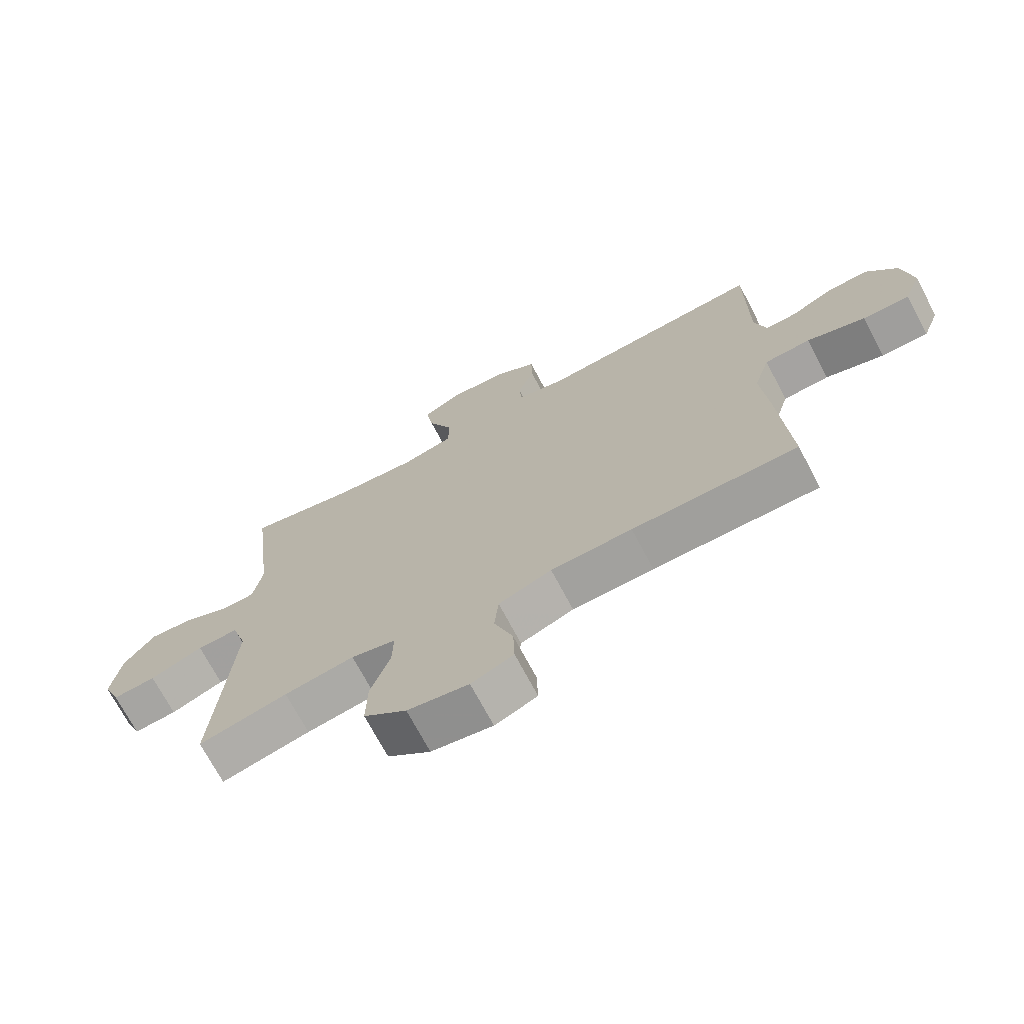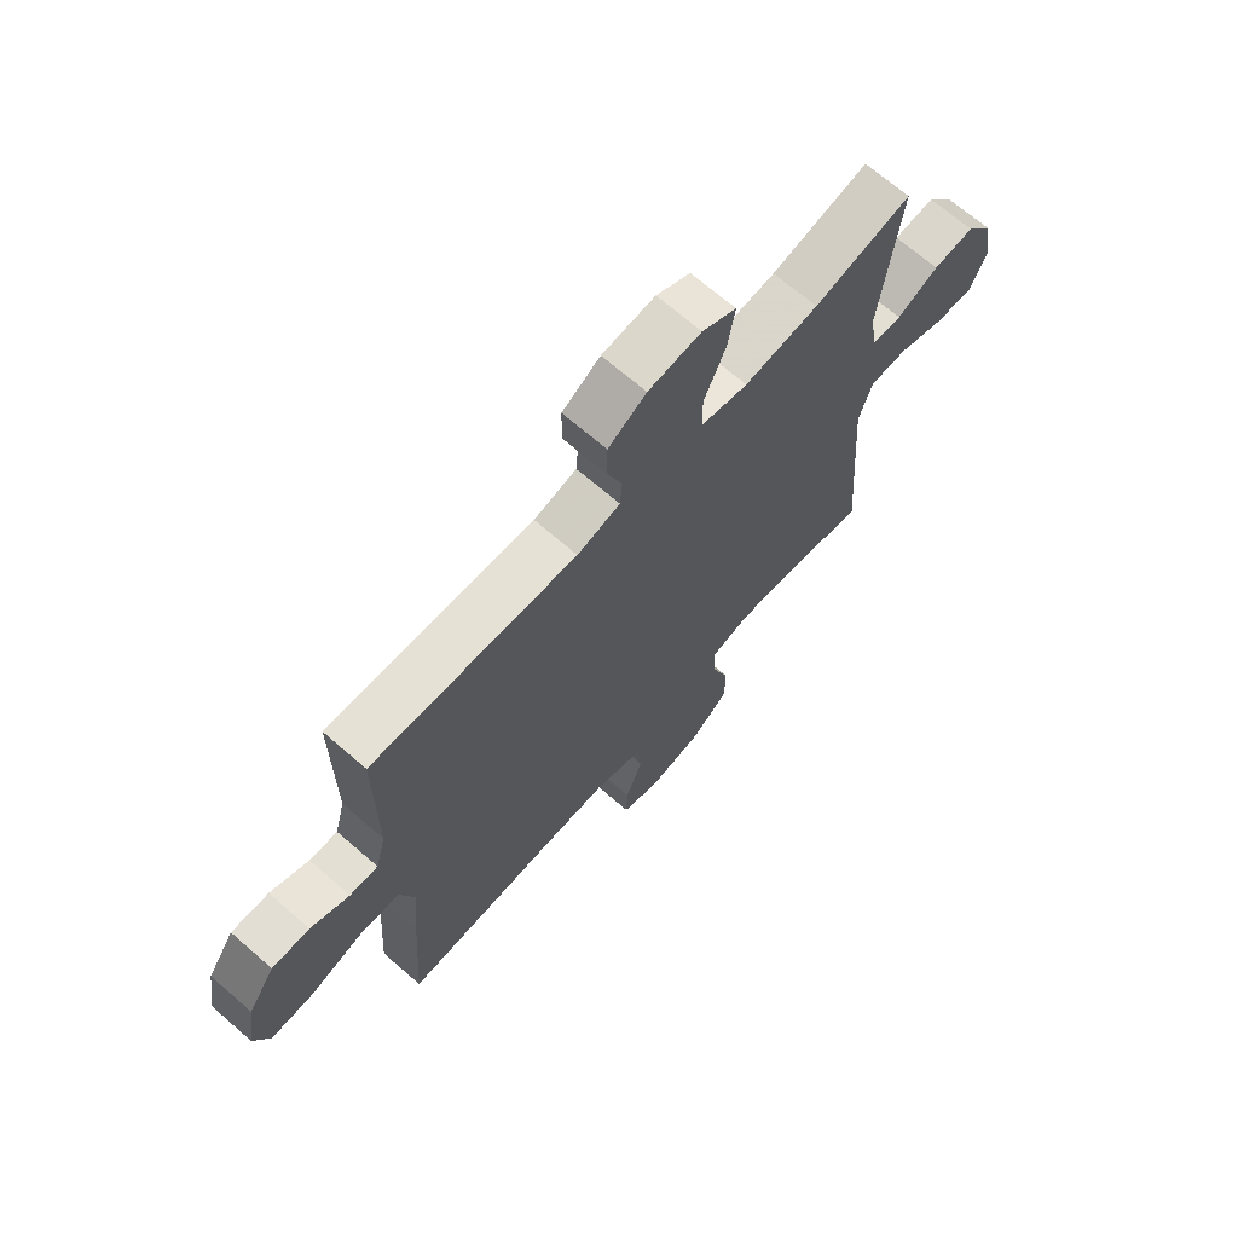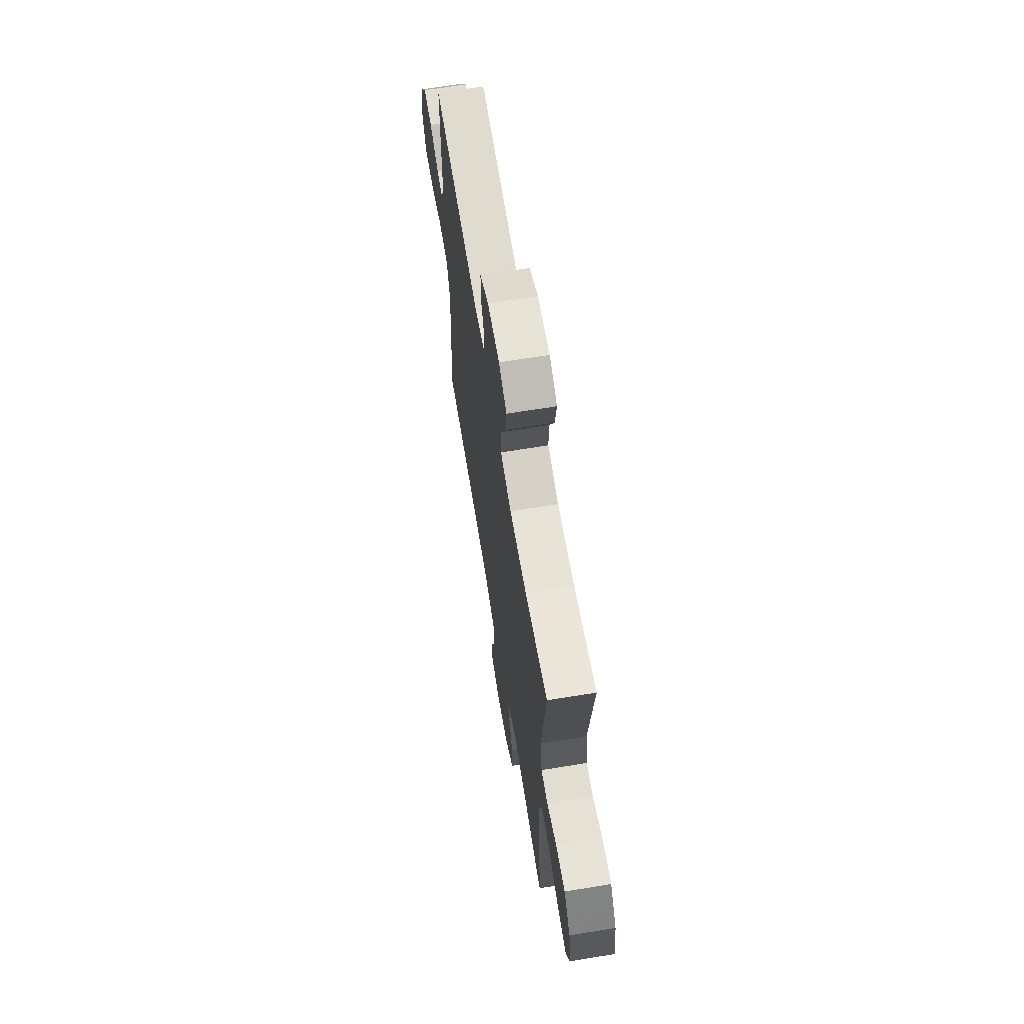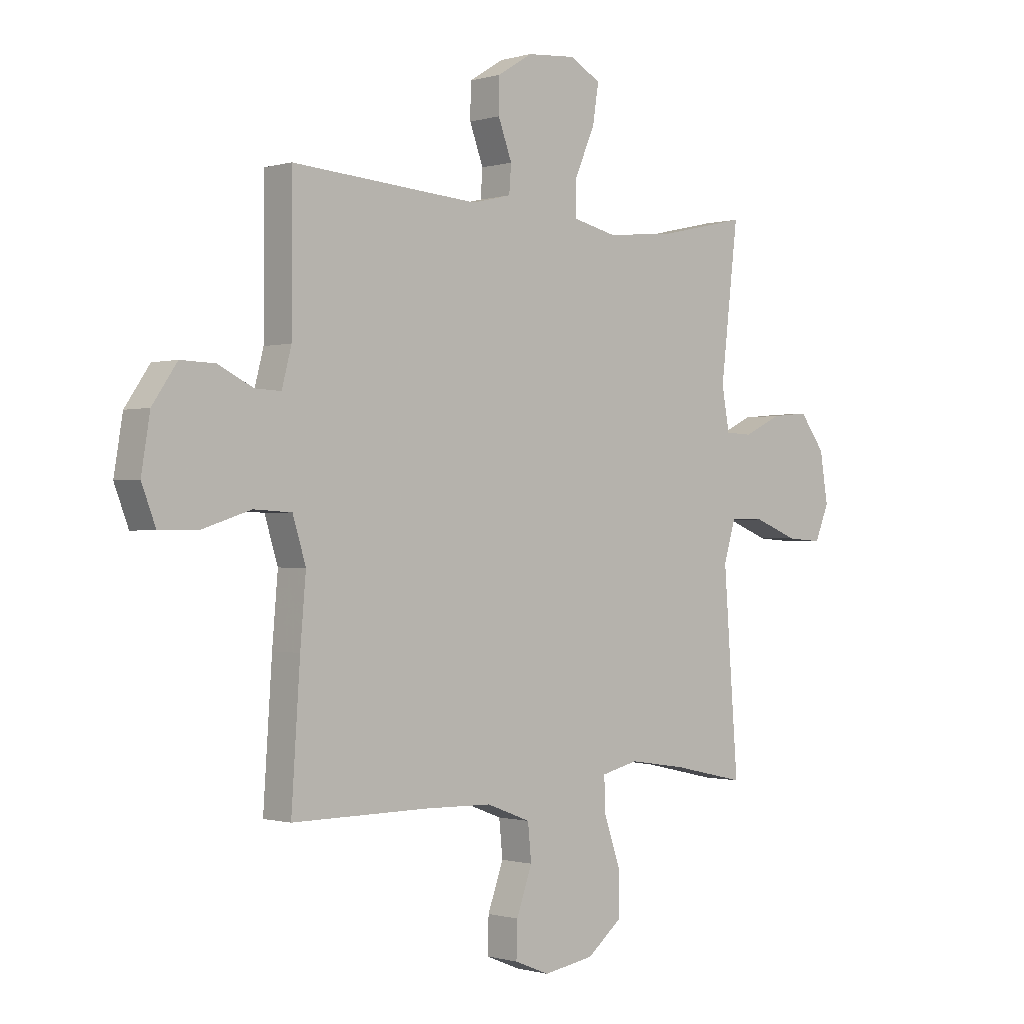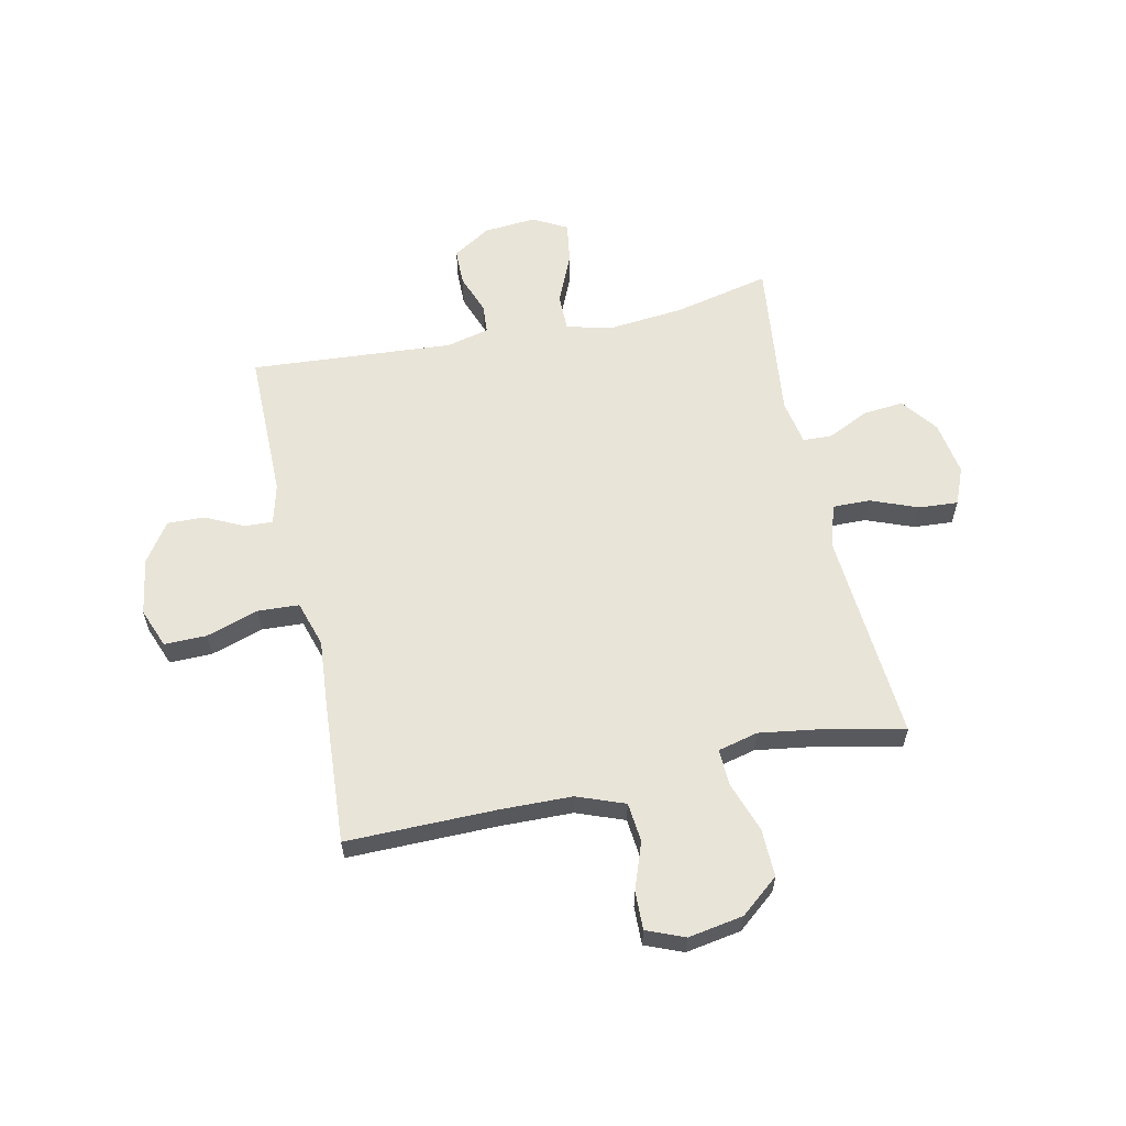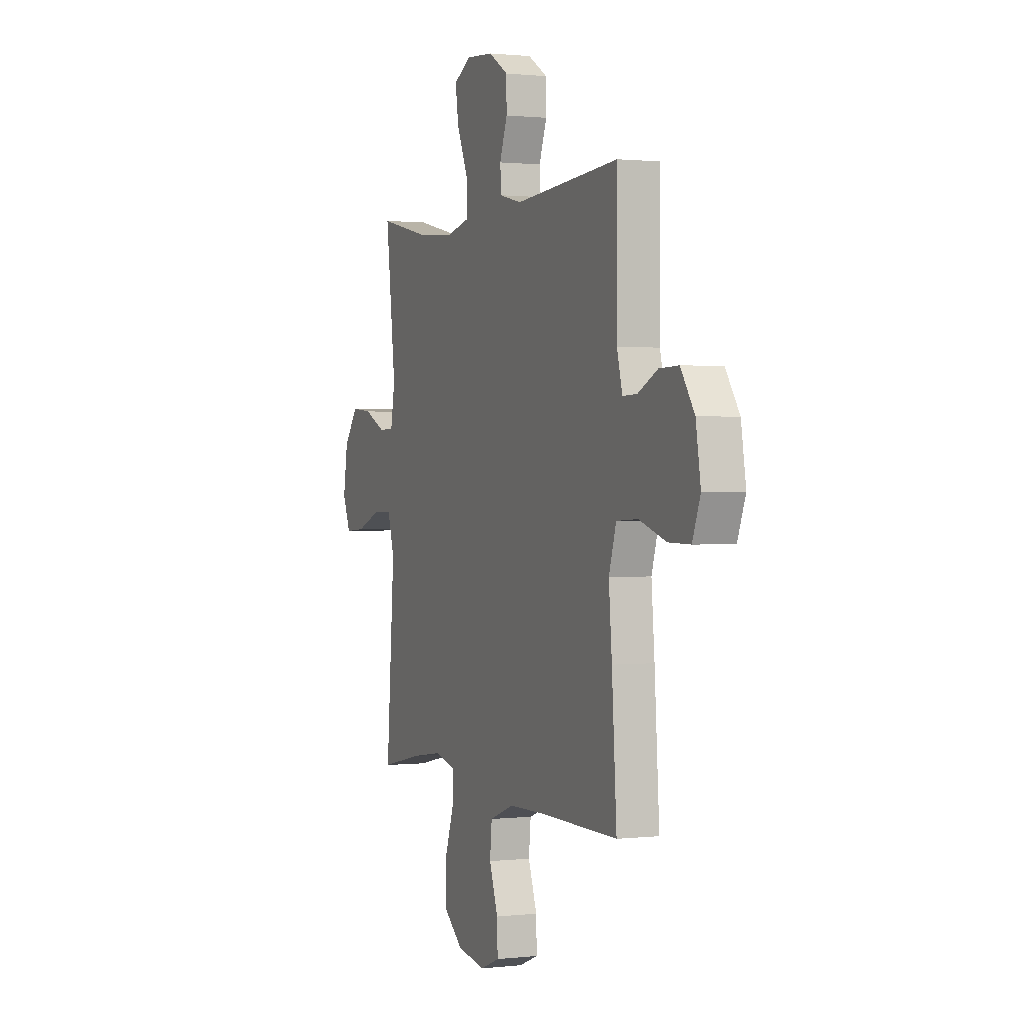
<metadata>
{"format":"obj","ext":"obj","renderer":"f3d","projection":"perspective","resolution":1024,"background":"white","views":[{"elev":-71.4,"azim":27.9,"up":"+Z"},{"elev":68.8,"azim":131.0,"up":"+Z"},{"elev":66.6,"azim":-99.3,"up":"+Z"},{"elev":-0.7,"azim":137.2,"up":"+Z"},{"elev":60.0,"azim":167.8,"up":"+Y"},{"elev":1.0,"azim":67.5,"up":"+Z"}]}
</metadata>
<code>
v -0.5 0.07 -0.5
v -0.48 0.07 -0.236
v -0.471 0.07 -0.113
v -0.495 0.07 -0.034
v -0.563 0.07 -0.035
v -0.65 0.07 -0.069
v -0.721 0.07 -0.074
v -0.749 0.07 -0.006
v -0.733 0.07 0.093
v -0.683 0.07 0.16
v -0.609 0.07 0.153
v -0.533 0.07 0.117
v -0.48 0.07 0.119
v -0.465 0.07 0.203
v -0.5 0.07 0.5
v -0.323 0.07 0.46
v -0.188 0.07 0.447
v -0.102 0.07 0.467
v -0.102 0.07 0.536
v -0.142 0.07 0.627
v -0.154 0.07 0.704
v -0.092 0.07 0.738
v 0.004 0.07 0.73
v 0.073 0.07 0.687
v 0.074 0.07 0.619
v 0.047 0.07 0.546
v 0.051 0.07 0.492
v 0.129 0.07 0.473
v 0.5 0.07 0.5
v 0.5 0.07 0.225
v 0.519 0.07 0.152
v 0.57 0.07 0.154
v 0.64 0.07 0.188
v 0.708 0.07 0.19
v 0.757 0.07 0.118
v 0.774 0.07 0.014
v 0.746 0.07 -0.059
v 0.669 0.07 -0.058
v 0.573 0.07 -0.027
v 0.498 0.07 -0.031
v 0.472 0.07 -0.115
v 0.483 0.07 -0.244
v 0.5 0.07 -0.5
v 0.229 0.07 -0.498
v 0.096 0.07 -0.501
v 0.009 0.07 -0.534
v 0.002 0.07 -0.605
v 0.033 0.07 -0.692
v 0.035 0.07 -0.762
v -0.034 0.07 -0.79
v -0.134 0.07 -0.773
v -0.204 0.07 -0.716
v -0.202 0.07 -0.628
v -0.17 0.07 -0.535
v -0.168 0.07 -0.469
v -0.241 0.07 -0.451
v -0.355 0.07 -0.468
v -0.5 0 -0.5
v -0.48 0 -0.236
v -0.471 0 -0.113
v -0.495 0 -0.034
v -0.563 0 -0.035
v -0.65 0 -0.069
v -0.721 0 -0.074
v -0.749 0 -0.006
v -0.733 0 0.093
v -0.683 0 0.16
v -0.609 0 0.153
v -0.533 0 0.117
v -0.48 0 0.119
v -0.465 0 0.203
v -0.5 0 0.5
v -0.323 0 0.46
v -0.188 0 0.447
v -0.102 0 0.467
v -0.102 0 0.536
v -0.142 0 0.627
v -0.154 0 0.704
v -0.092 0 0.738
v 0.004 0 0.73
v 0.073 0 0.687
v 0.074 0 0.619
v 0.047 0 0.546
v 0.051 0 0.492
v 0.129 0 0.473
v 0.5 0 0.5
v 0.5 0 0.225
v 0.519 0 0.152
v 0.57 0 0.154
v 0.64 0 0.188
v 0.708 0 0.19
v 0.757 0 0.118
v 0.774 0 0.014
v 0.746 0 -0.059
v 0.669 0 -0.058
v 0.573 0 -0.027
v 0.498 0 -0.031
v 0.472 0 -0.115
v 0.483 0 -0.244
v 0.5 0 -0.5
v 0.229 0 -0.498
v 0.096 0 -0.501
v 0.009 0 -0.534
v 0.002 0 -0.605
v 0.033 0 -0.692
v 0.035 0 -0.762
v -0.034 0 -0.79
v -0.134 0 -0.773
v -0.204 0 -0.716
v -0.202 0 -0.628
v -0.17 0 -0.535
v -0.168 0 -0.469
v -0.241 0 -0.451
v -0.355 0 -0.468
f 51 52 53 54
f 51 54 55
f 50 51 55
f 47 48 49 50
f 46 47 50 55
f 45 46 55
f 44 45 55 56
f 41 42 43 44
f 40 41 44 56
f 36 37 38 39
f 36 39 40
f 35 36 40
f 32 33 34 35
f 31 32 35 40
f 30 31 40 56
f 28 29 30 56
f 23 24 25 26
f 23 26 27
f 22 23 27
f 19 20 21 22
f 18 19 22 27
f 17 18 27 28
f 14 15 16
f 13 14 16 17
f 9 10 11 12
f 9 12 13
f 8 9 13
f 5 6 7 8
f 4 5 8 13
f 3 4 13 17
f 57 1 2
f 17 28 56 57
f 2 3 17 57
f 111 110 109 108
f 112 111 108
f 112 108 107
f 107 106 105 104
f 112 107 104 103
f 112 103 102
f 113 112 102 101
f 101 100 99 98
f 113 101 98 97
f 96 95 94 93
f 97 96 93
f 97 93 92
f 92 91 90 89
f 97 92 89 88
f 113 97 88 87
f 113 87 86 85
f 83 82 81 80
f 84 83 80
f 84 80 79
f 79 78 77 76
f 84 79 76 75
f 85 84 75 74
f 73 72 71
f 74 73 71 70
f 69 68 67 66
f 70 69 66
f 70 66 65
f 65 64 63 62
f 70 65 62 61
f 74 70 61 60
f 59 58 114
f 114 113 85 74
f 114 74 60 59
f 1 58 59 2
f 2 59 60 3
f 3 60 61 4
f 4 61 62 5
f 5 62 63 6
f 6 63 64 7
f 7 64 65 8
f 8 65 66 9
f 9 66 67 10
f 10 67 68 11
f 11 68 69 12
f 12 69 70 13
f 13 70 71 14
f 14 71 72 15
f 15 72 73 16
f 16 73 74 17
f 17 74 75 18
f 18 75 76 19
f 19 76 77 20
f 20 77 78 21
f 21 78 79 22
f 22 79 80 23
f 23 80 81 24
f 24 81 82 25
f 25 82 83 26
f 26 83 84 27
f 27 84 85 28
f 28 85 86 29
f 29 86 87 30
f 30 87 88 31
f 31 88 89 32
f 32 89 90 33
f 33 90 91 34
f 34 91 92 35
f 35 92 93 36
f 36 93 94 37
f 37 94 95 38
f 38 95 96 39
f 39 96 97 40
f 40 97 98 41
f 41 98 99 42
f 42 99 100 43
f 43 100 101 44
f 44 101 102 45
f 45 102 103 46
f 46 103 104 47
f 47 104 105 48
f 48 105 106 49
f 49 106 107 50
f 50 107 108 51
f 51 108 109 52
f 52 109 110 53
f 53 110 111 54
f 54 111 112 55
f 55 112 113 56
f 56 113 114 57
f 57 114 58 1

</code>
